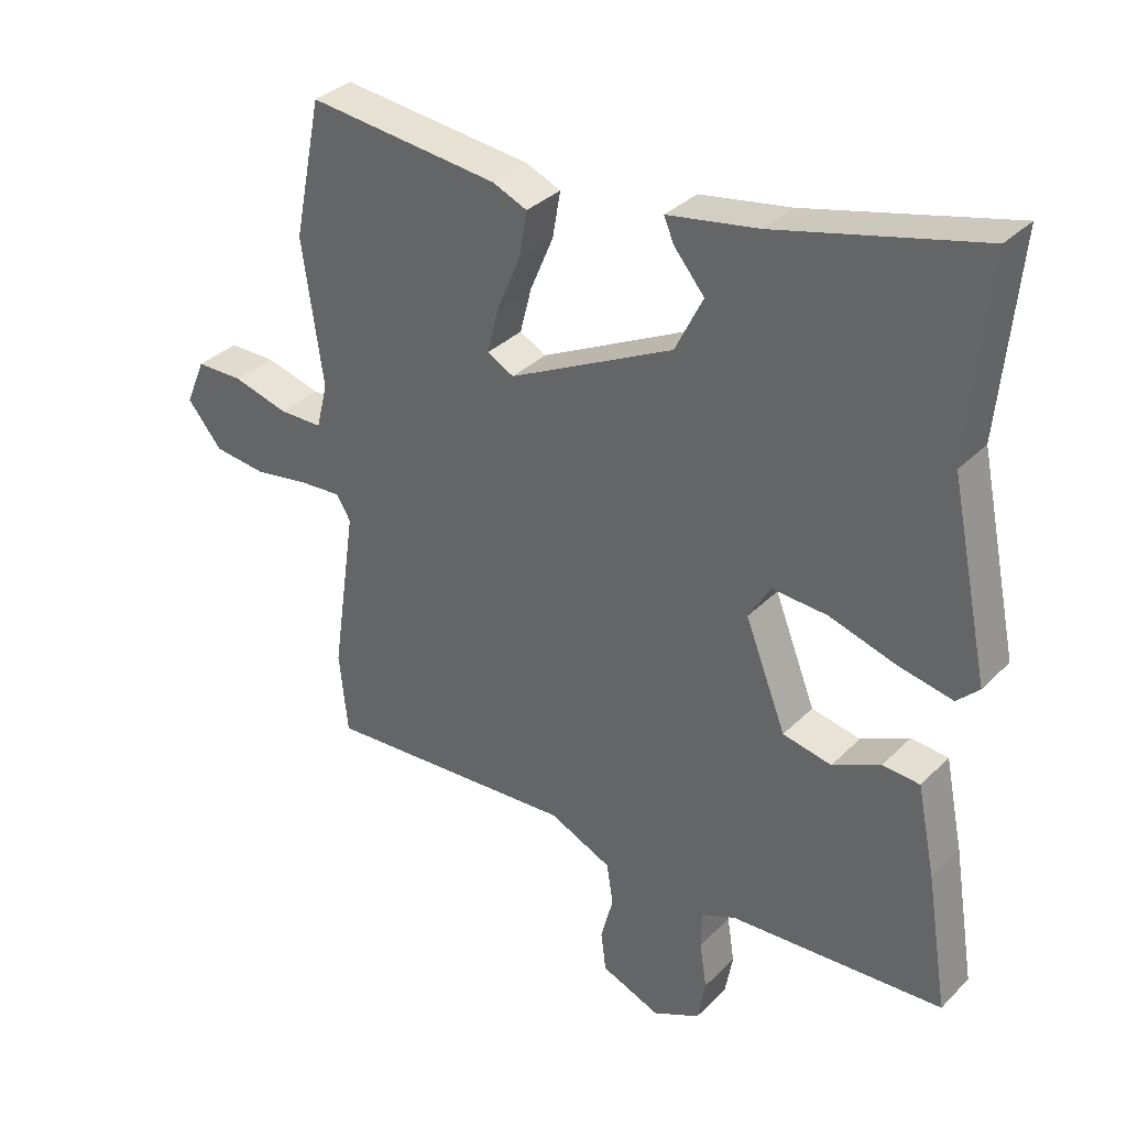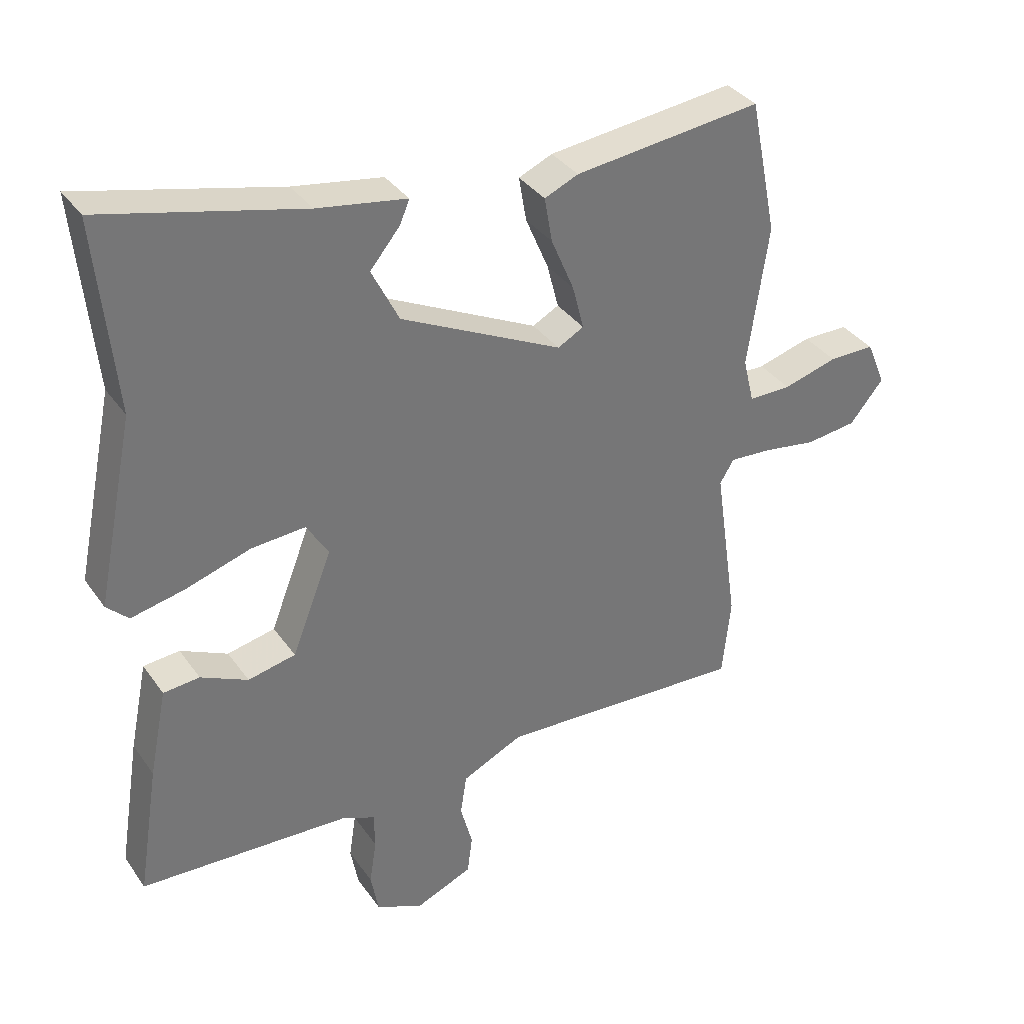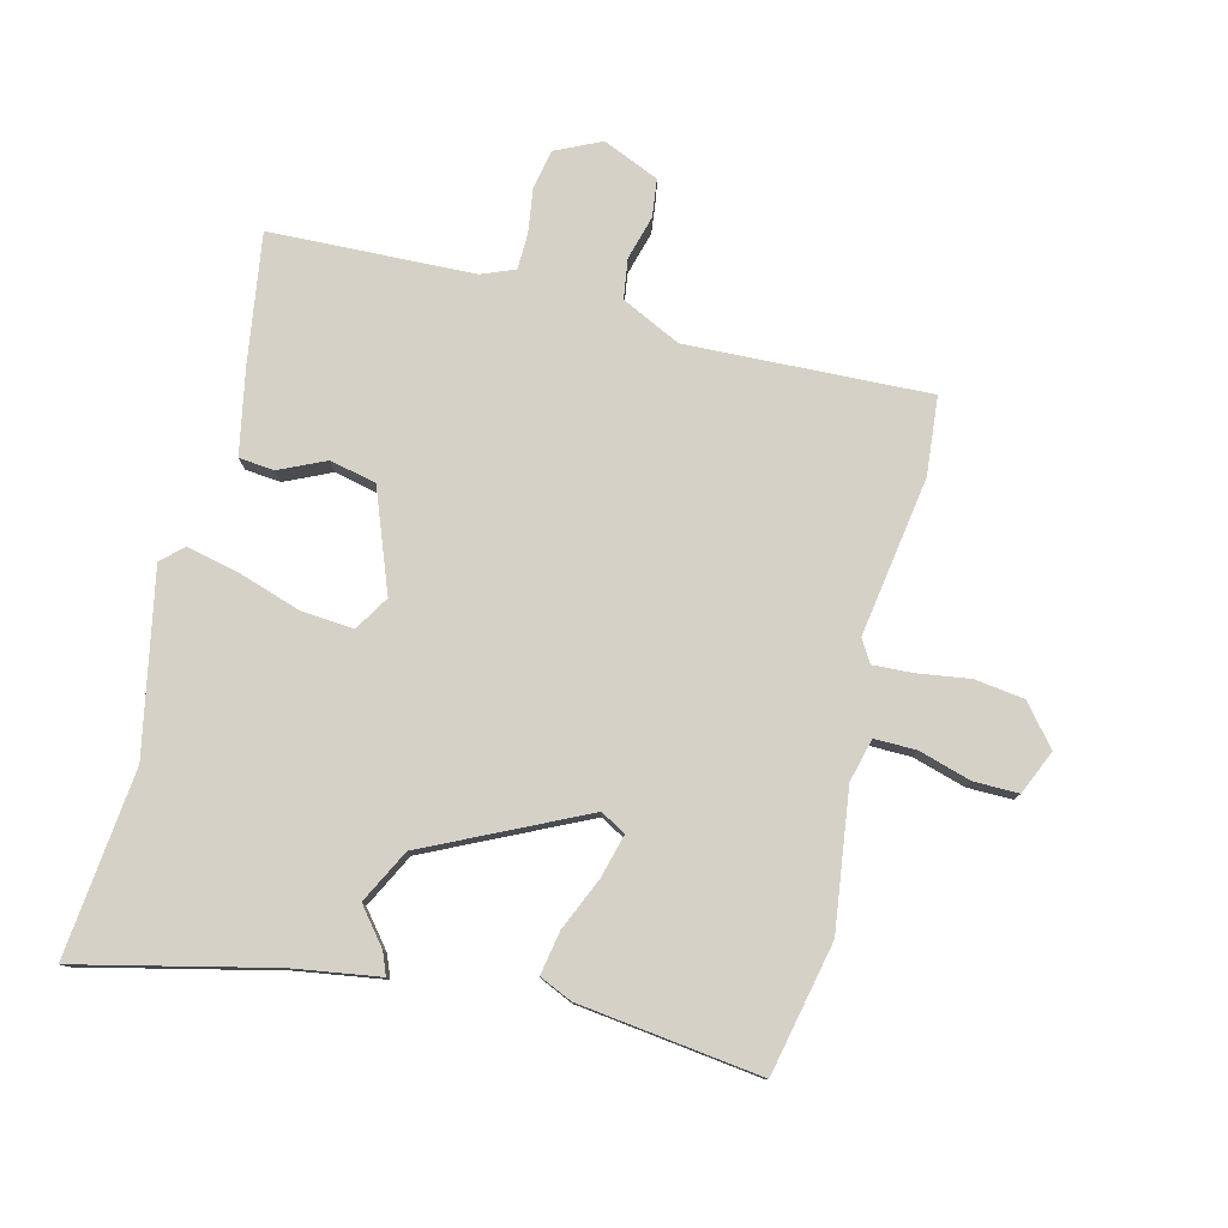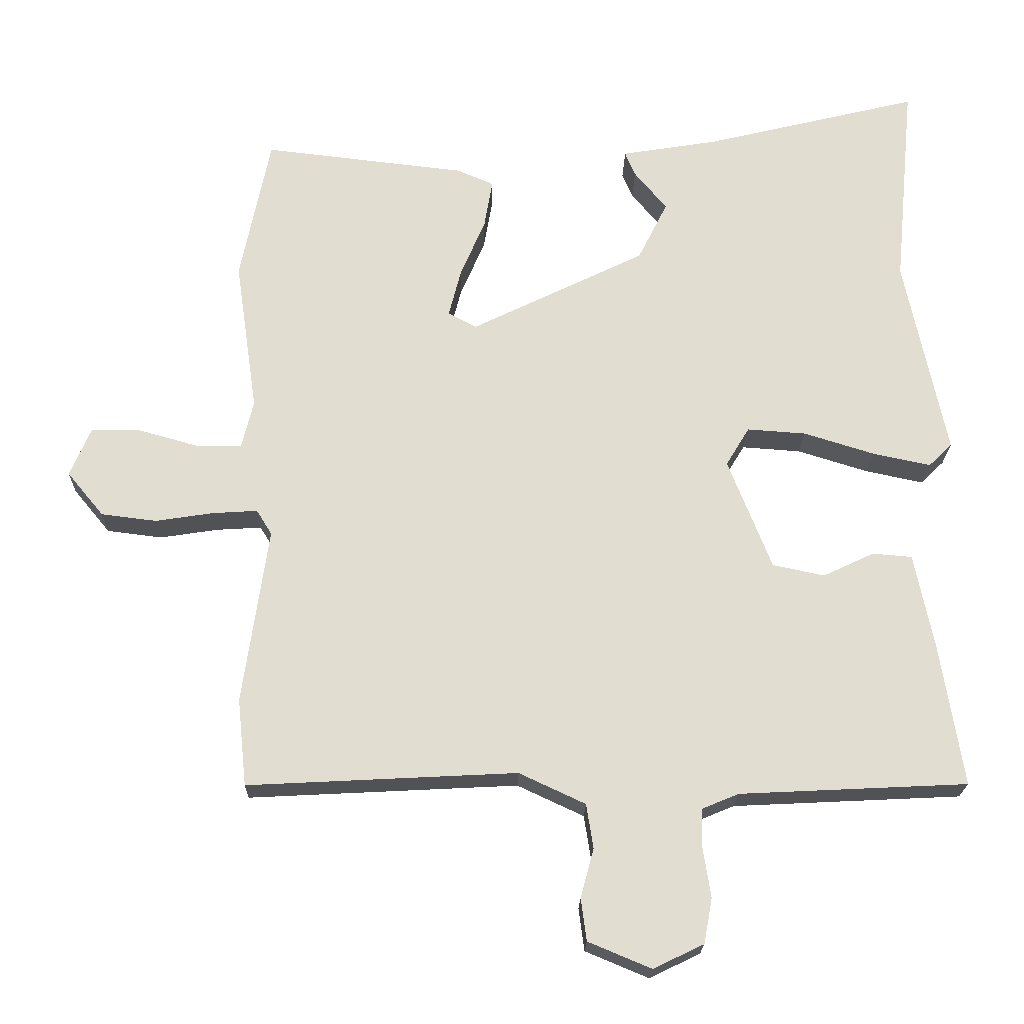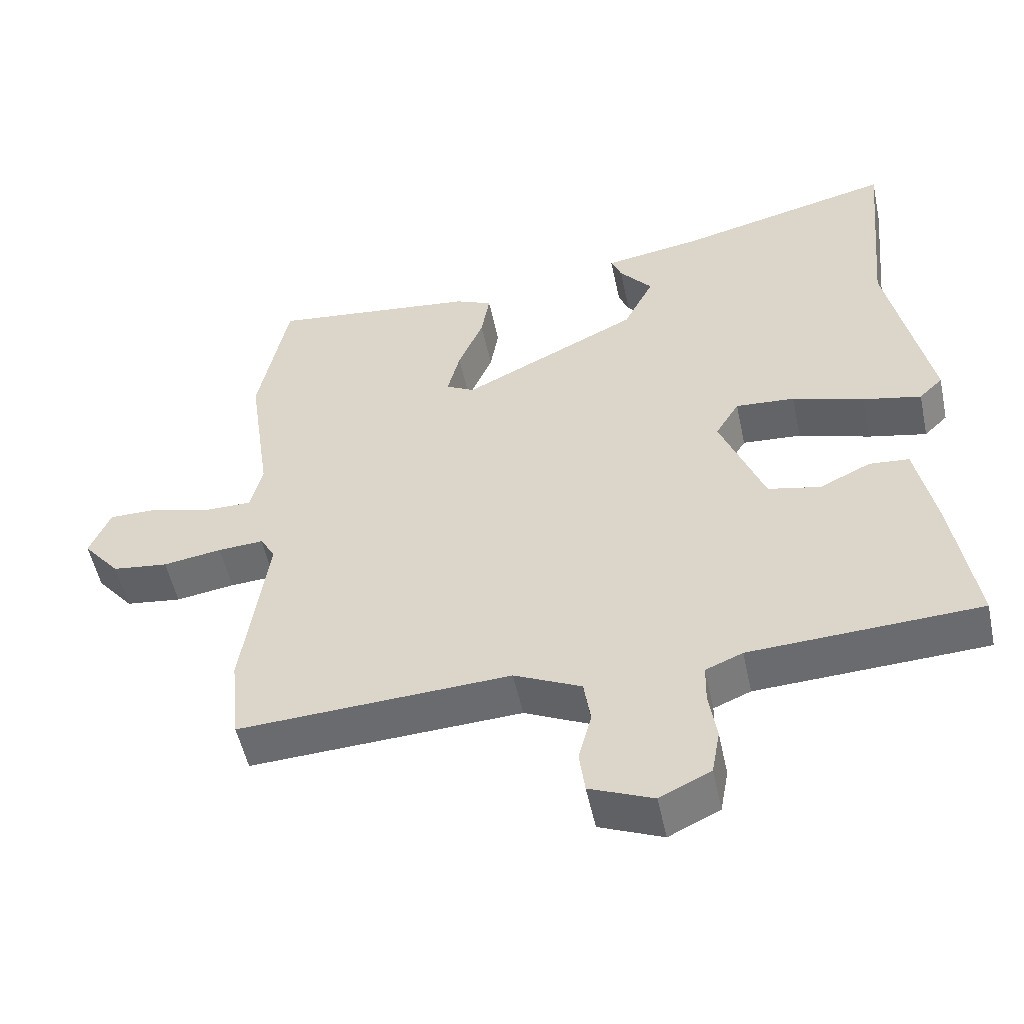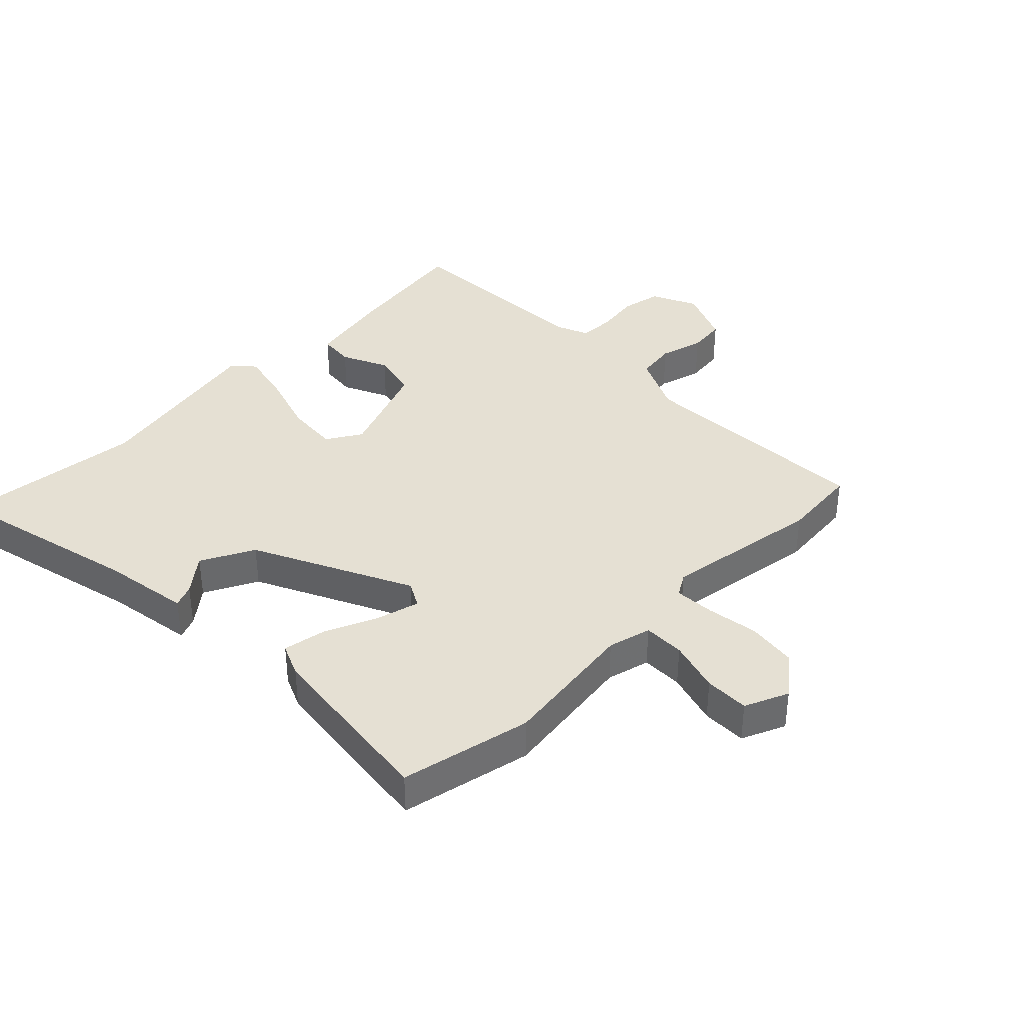
<metadata>
{"format":"obj","ext":"obj","renderer":"f3d","projection":"perspective","resolution":1024,"background":"white","views":[{"elev":33.6,"azim":-143.0,"up":"+Z"},{"elev":35.3,"azim":-30.3,"up":"+Z"},{"elev":78.8,"azim":14.6,"up":"+Y"},{"elev":-21.1,"azim":178.9,"up":"+Z"},{"elev":-52.6,"azim":-168.0,"up":"+Z"},{"elev":38.1,"azim":45.7,"up":"+Y"}]}
</metadata>
<code>
v 0.512 0.07 -0.385
v 0.499 0.07 -0.511
v 0.11 0.07 -0.491
v 0.014 0.07 -0.536
v 0.004 0.07 -0.6
v 0.023 0.07 -0.671
v 0.015 0.07 -0.732
v -0.076 0.07 -0.77
v -0.149 0.07 -0.735
v -0.161 0.07 -0.67
v -0.15 0.07 -0.599
v -0.151 0.07 -0.542
v -0.204 0.07 -0.52
v -0.533 0.07 -0.504
v -0.5 0.07 -0.297
v -0.472 0.07 -0.159
v -0.415 0.07 -0.154
v -0.341 0.07 -0.189
v -0.266 0.07 -0.173
v -0.203 0.07 -0.012
v -0.237 0.07 0.044
v -0.322 0.07 0.038
v -0.424 0.07 0.006
v -0.508 0.07 -0.012
v -0.542 0.07 0.021
v -0.482 0.07 0.312
v -0.511 0.07 0.613
v -0.199 0.07 0.537
v -0.059 0.07 0.514
v -0.074 0.07 0.478
v -0.121 0.07 0.421
v -0.078 0.07 0.335
v 0.175 0.07 0.211
v 0.216 0.07 0.233
v 0.198 0.07 0.303
v 0.162 0.07 0.388
v 0.15 0.07 0.458
v 0.203 0.07 0.481
v 0.497 0.07 0.515
v 0.54 0.07 0.303
v 0.508 0.07 0.081
v 0.525 0.07 0.011
v 0.592 0.07 0.011
v 0.677 0.07 0.035
v 0.749 0.07 0.035
v 0.779 0.07 -0.036
v 0.726 0.07 -0.1
v 0.646 0.07 -0.11
v 0.562 0.07 -0.097
v 0.497 0.07 -0.093
v 0.475 0.07 -0.129
v 0.512 0 -0.385
v 0.499 0 -0.511
v 0.11 0 -0.491
v 0.014 0 -0.536
v 0.004 0 -0.6
v 0.023 0 -0.671
v 0.015 0 -0.732
v -0.076 0 -0.77
v -0.149 0 -0.735
v -0.161 0 -0.67
v -0.15 0 -0.599
v -0.151 0 -0.542
v -0.204 0 -0.52
v -0.533 0 -0.504
v -0.5 0 -0.297
v -0.472 0 -0.159
v -0.415 0 -0.154
v -0.341 0 -0.189
v -0.266 0 -0.173
v -0.203 0 -0.012
v -0.237 0 0.044
v -0.322 0 0.038
v -0.424 0 0.006
v -0.508 0 -0.012
v -0.542 0 0.021
v -0.482 0 0.312
v -0.511 0 0.613
v -0.199 0 0.537
v -0.059 0 0.514
v -0.074 0 0.478
v -0.121 0 0.421
v -0.078 0 0.335
v 0.175 0 0.211
v 0.216 0 0.233
v 0.198 0 0.303
v 0.162 0 0.388
v 0.15 0 0.458
v 0.203 0 0.481
v 0.497 0 0.515
v 0.54 0 0.303
v 0.508 0 0.081
v 0.525 0 0.011
v 0.592 0 0.011
v 0.677 0 0.035
v 0.749 0 0.035
v 0.779 0 -0.036
v 0.726 0 -0.1
v 0.646 0 -0.11
v 0.562 0 -0.097
v 0.497 0 -0.093
v 0.475 0 -0.129
f 47 48 49
f 46 47 49
f 45 46 49
f 44 45 49
f 43 44 49
f 42 43 49 50
f 41 42 50 51
f 40 41 51
f 39 40 51
f 38 39 51
f 37 38 51
f 36 37 51
f 35 36 51
f 28 29 30 31
f 28 31 32
f 27 28 32
f 26 27 32
f 26 32 33
f 25 26 33
f 24 25 33
f 23 24 33
f 22 23 33
f 16 17 18
f 15 16 18
f 14 15 18
f 13 14 18
f 12 13 18 19
f 9 10 11
f 8 9 11
f 7 8 11
f 6 7 11
f 5 6 11
f 4 5 11 12
f 12 19 20
f 4 12 20
f 3 4 20
f 51 1 2
f 35 51 2
f 34 35 2
f 21 22 33
f 20 21 33
f 20 33 34
f 3 20 34
f 2 3 34
f 100 99 98
f 100 98 97
f 100 97 96
f 100 96 95
f 100 95 94
f 101 100 94 93
f 102 101 93 92
f 102 92 91
f 102 91 90
f 102 90 89
f 102 89 88
f 102 88 87
f 102 87 86
f 82 81 80 79
f 83 82 79
f 83 79 78
f 83 78 77
f 84 83 77
f 84 77 76
f 84 76 75
f 84 75 74
f 84 74 73
f 69 68 67
f 69 67 66
f 69 66 65
f 69 65 64
f 70 69 64 63
f 62 61 60
f 62 60 59
f 62 59 58
f 62 58 57
f 62 57 56
f 63 62 56 55
f 71 70 63
f 71 63 55
f 71 55 54
f 53 52 102
f 53 102 86
f 53 86 85
f 84 73 72
f 84 72 71
f 85 84 71
f 85 71 54
f 85 54 53
f 1 52 53 2
f 2 53 54 3
f 3 54 55 4
f 4 55 56 5
f 5 56 57 6
f 6 57 58 7
f 7 58 59 8
f 8 59 60 9
f 9 60 61 10
f 10 61 62 11
f 11 62 63 12
f 12 63 64 13
f 13 64 65 14
f 14 65 66 15
f 15 66 67 16
f 16 67 68 17
f 17 68 69 18
f 18 69 70 19
f 19 70 71 20
f 20 71 72 21
f 21 72 73 22
f 22 73 74 23
f 23 74 75 24
f 24 75 76 25
f 25 76 77 26
f 26 77 78 27
f 27 78 79 28
f 28 79 80 29
f 29 80 81 30
f 30 81 82 31
f 31 82 83 32
f 32 83 84 33
f 33 84 85 34
f 34 85 86 35
f 35 86 87 36
f 36 87 88 37
f 37 88 89 38
f 38 89 90 39
f 39 90 91 40
f 40 91 92 41
f 41 92 93 42
f 42 93 94 43
f 43 94 95 44
f 44 95 96 45
f 45 96 97 46
f 46 97 98 47
f 47 98 99 48
f 48 99 100 49
f 49 100 101 50
f 50 101 102 51
f 51 102 52 1

</code>
